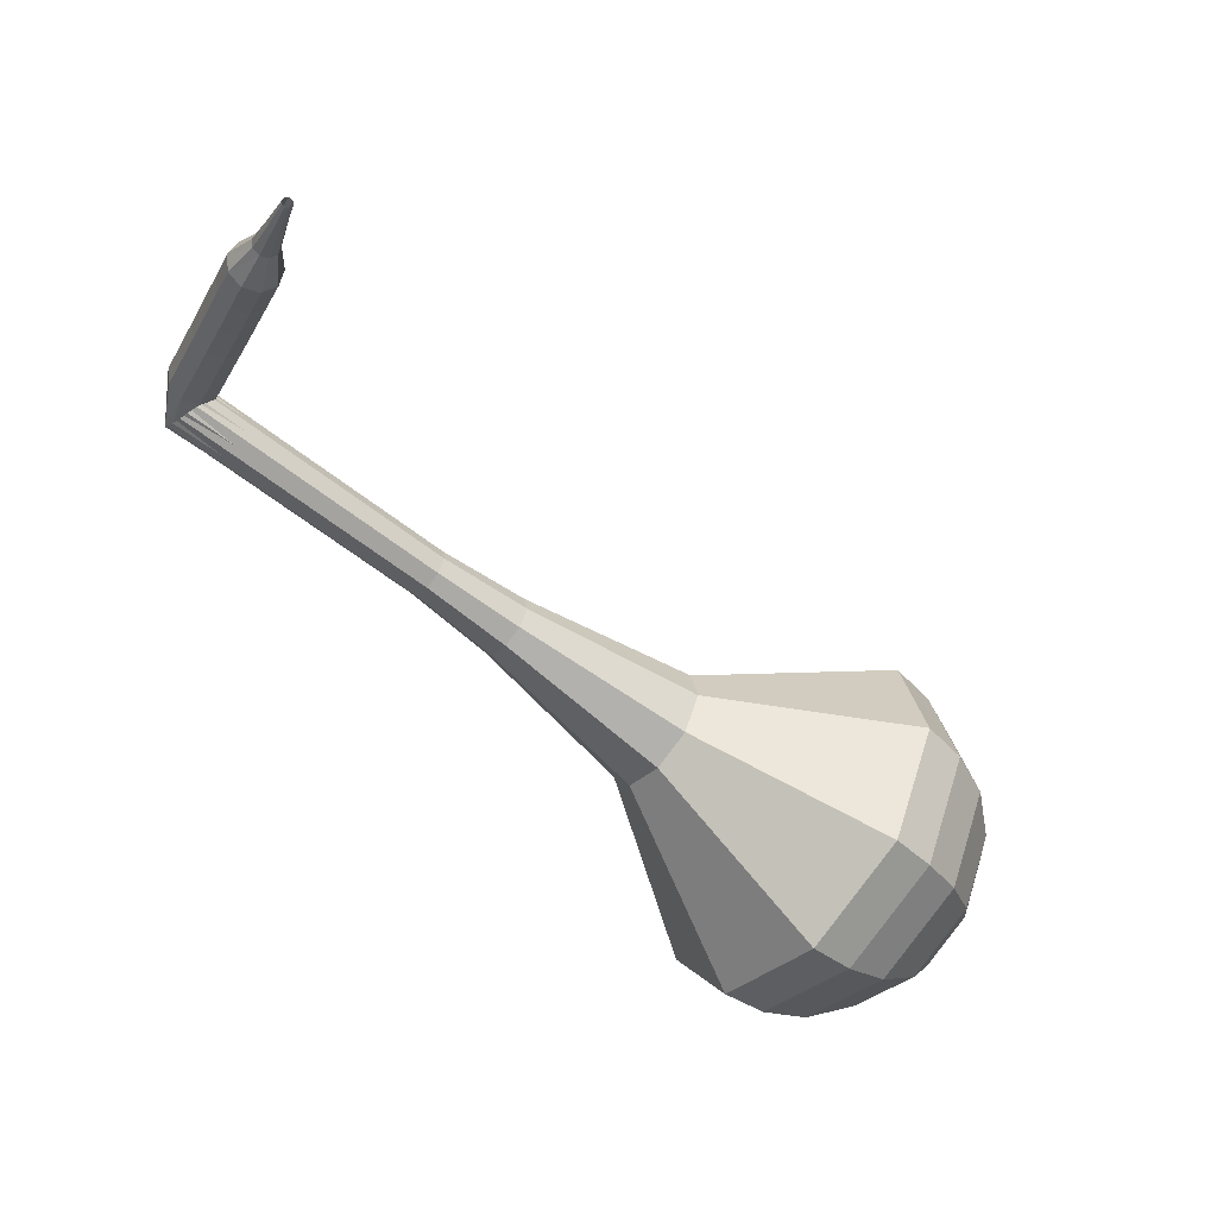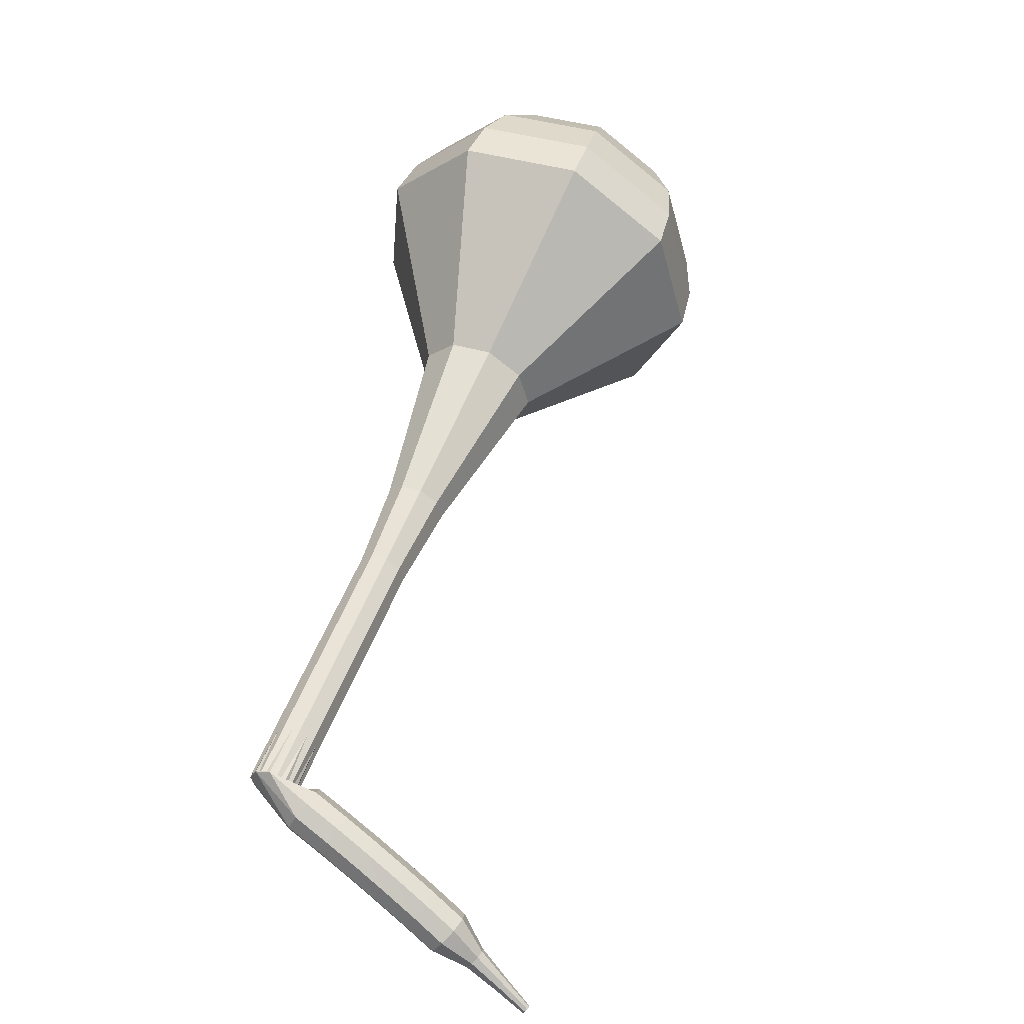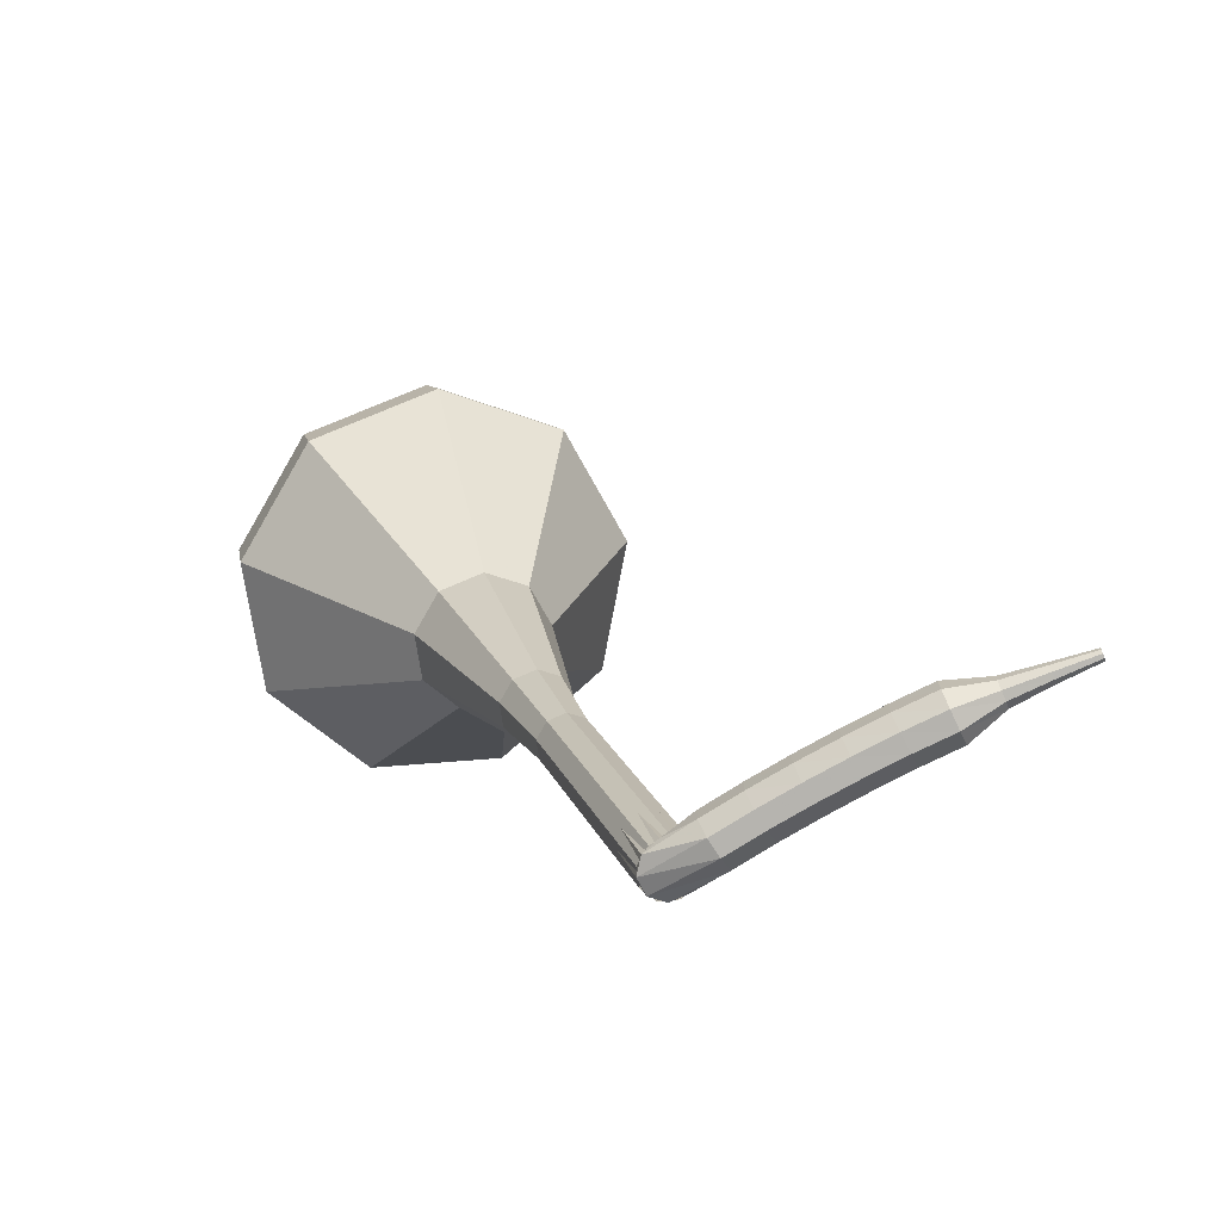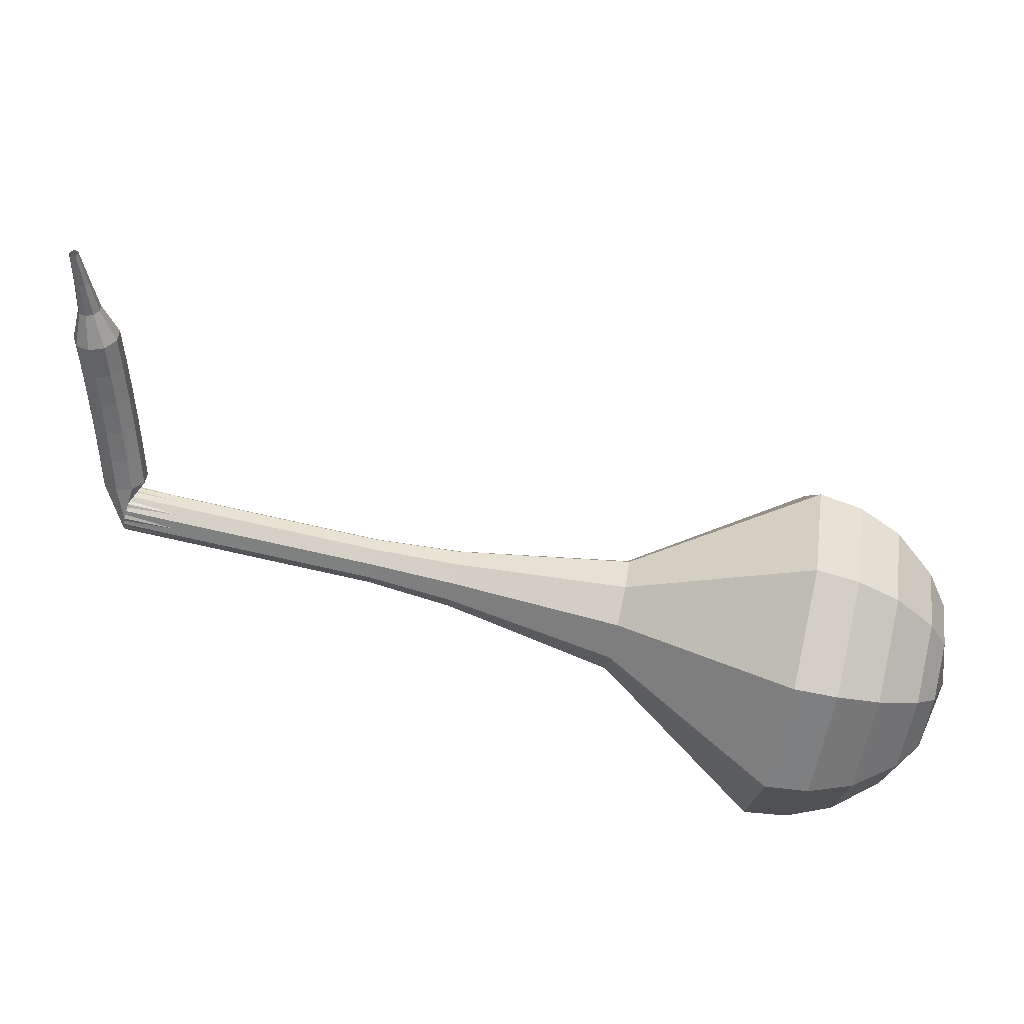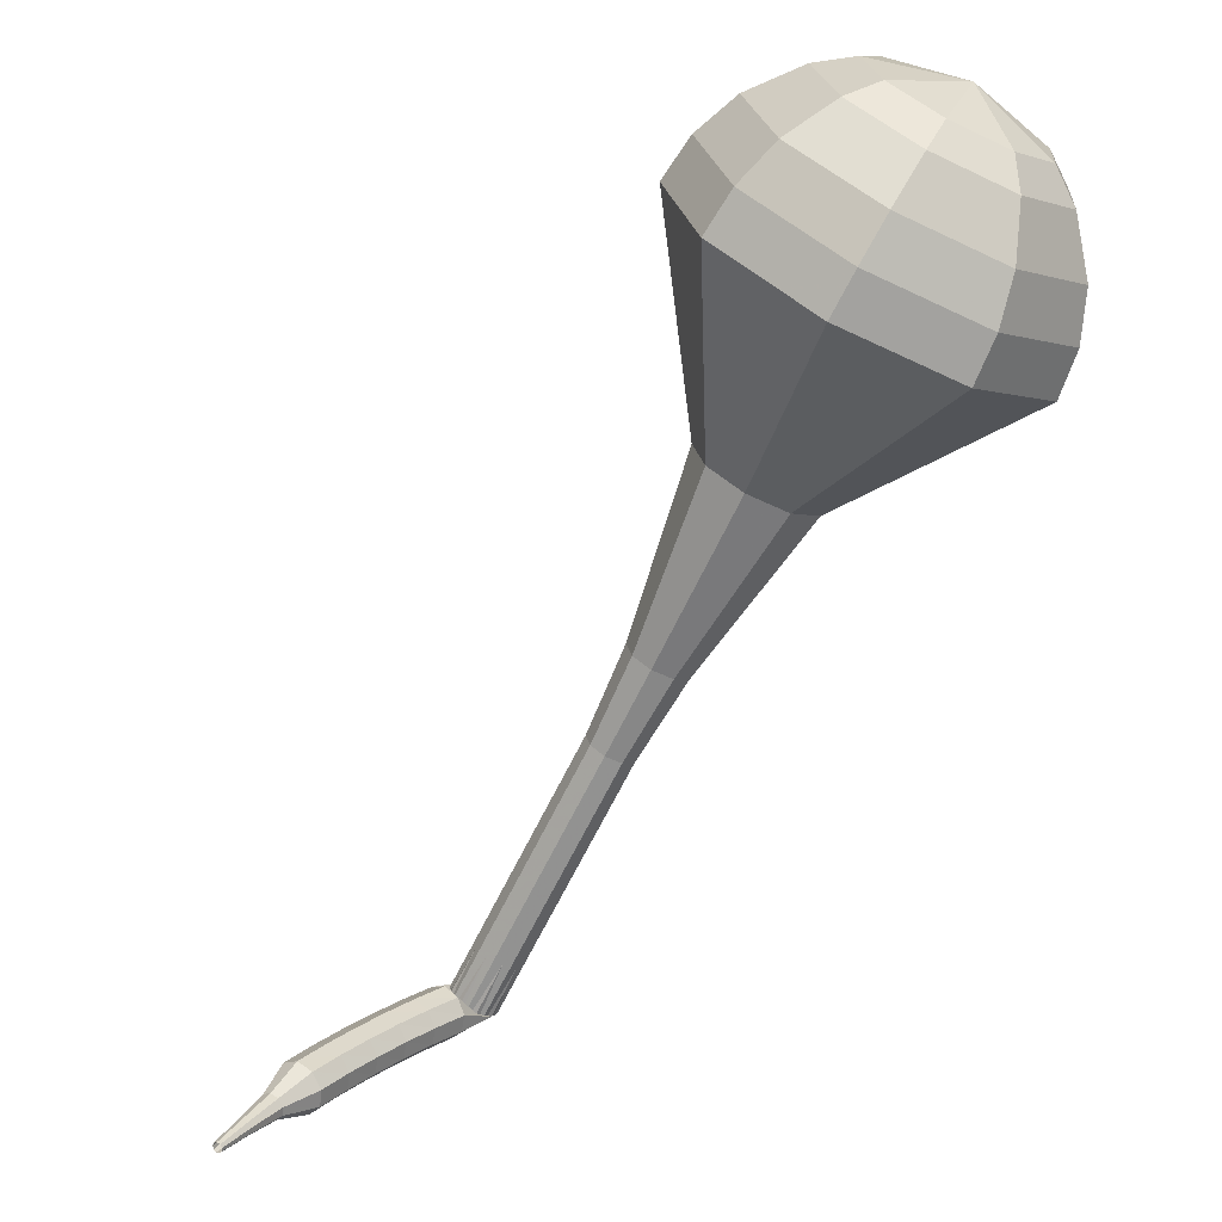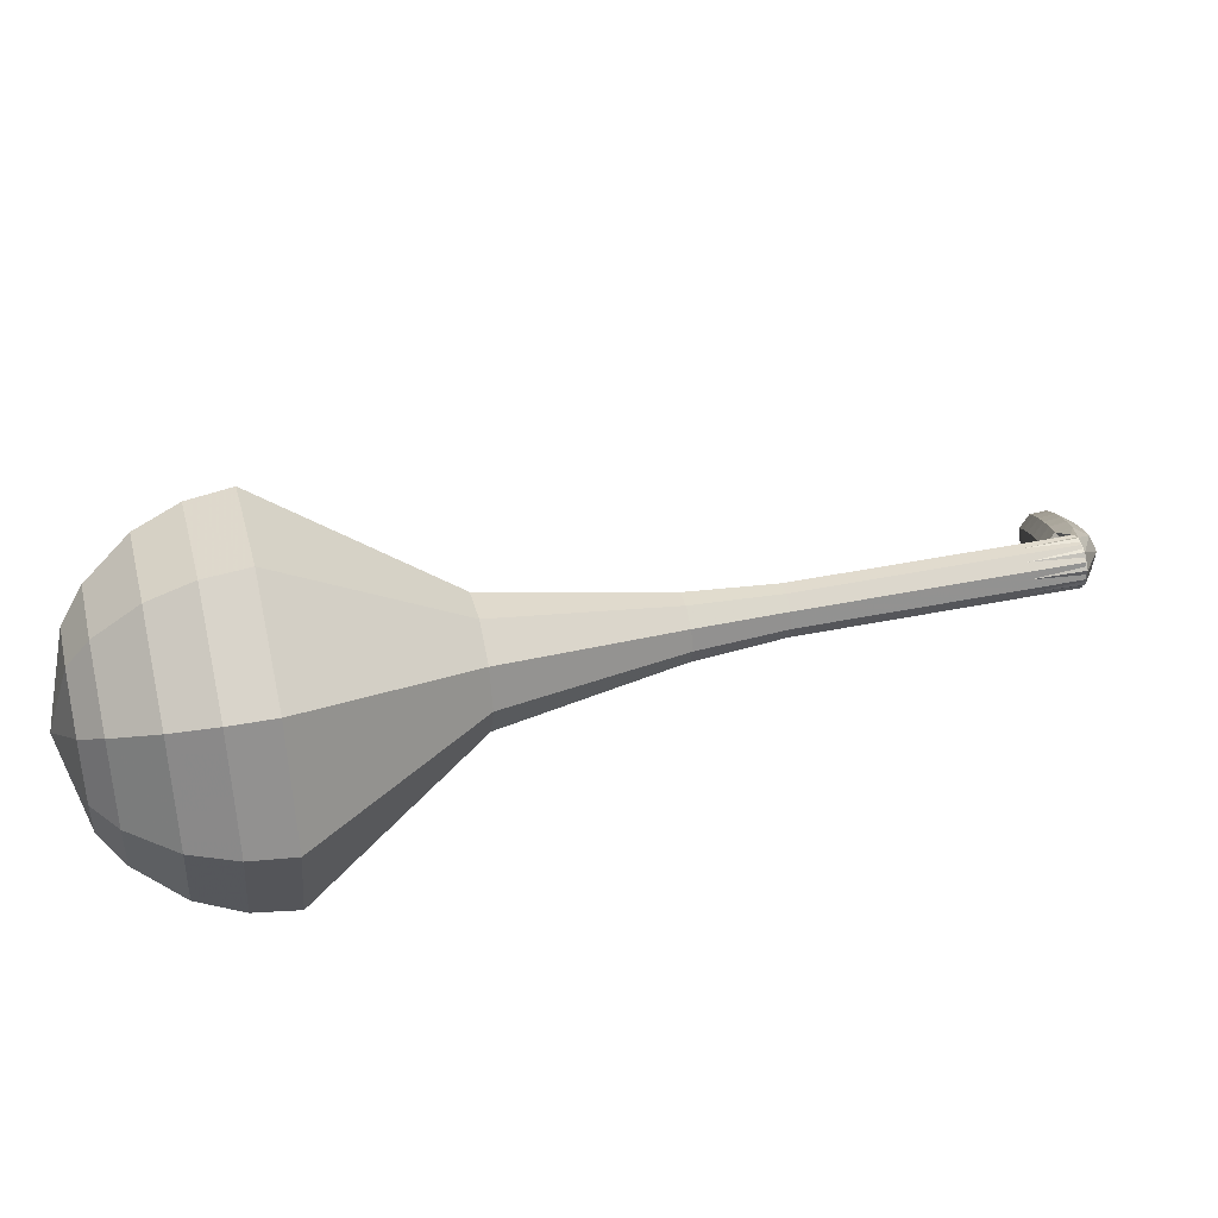
<metadata>
{"format":"obj","ext":"obj","renderer":"f3d","projection":"perspective","resolution":1024,"background":"white","views":[{"elev":-50.4,"azim":-101.7,"up":"+Y"},{"elev":56.4,"azim":-130.9,"up":"+Y"},{"elev":-49.1,"azim":-132.0,"up":"+Z"},{"elev":-73.4,"azim":-73.2,"up":"+Y"},{"elev":33.7,"azim":-30.0,"up":"+Z"},{"elev":27.4,"azim":105.3,"up":"+Y"}]}
</metadata>
<code>
g tube1
v 176 146.7 130.9
v 179 147.5 129.4
v 180.8 150.2 128.6
v 180.7 153.6 128.9
v 178.8 156.1 130.1
v 175.8 156.5 131.7
v 173.3 154.6 133
v 172.3 151.3 133.3
v 173.4 148.2 132.5
v 176 146.7 130.9
v 176.7 148 131.8
v 178.8 148.6 130.6
v 180.2 150.6 130
v 180.1 153 130.2
v 178.6 154.8 131.2
v 176.5 155.1 132.4
v 174.6 153.7 133.3
v 173.9 151.4 133.5
v 174.7 149.1 132.9
v 176.7 148 131.8
v 177.6 151.5 132.6
v 177.6 151.5 132.6
v 177.6 151.5 132.6
v 177.6 151.5 132.6
v 177.6 151.5 132.6
v 177.6 151.5 132.6
v 177.6 151.5 132.6
v 177.6 151.5 132.6
v 177.6 151.5 132.6
v 177.6 151.5 132.6
v 159.9 154.8 99.84
v 160.4 154.6 99.51
v 160.6 153.9 99.33
v 160.5 153.3 99.39
v 160 152.9 99.66
v 159.4 152.9 100
v 159 153.4 100.3
v 158.9 154.1 100.3
v 159.3 154.7 100.2
v 159.9 154.8 99.84
v 158 154.4 100.2
v 158 154.1 99.58
v 158.1 153.5 99.24
v 158.3 152.9 99.36
v 158.5 152.5 99.87
v 158.7 152.5 100.5
v 158.7 153 101
v 158.5 153.7 101.2
v 158.3 154.2 100.8
v 158 154.4 100.2
v 156.6 153.9 100.6
v 156.6 153.6 99.93
v 156.7 153.1 99.6
v 156.9 152.4 99.71
v 157.2 152.1 100.2
v 157.3 152.1 100.9
v 157.3 152.6 101.4
v 157.1 153.2 101.5
v 156.8 153.7 101.2
v 156.6 153.9 100.6
v 155.2 153.4 100.9
v 155.2 153.1 100.3
v 155.3 152.6 99.93
v 155.5 151.9 100
v 155.8 151.6 100.6
v 155.9 151.6 101.2
v 155.9 152.1 101.7
v 155.7 152.7 101.9
v 155.4 153.2 101.5
v 155.2 153.4 100.9
v 153.8 152.9 101.2
v 153.8 152.6 100.6
v 153.9 152 100.3
v 154.2 151.4 100.4
v 154.5 151.1 100.9
v 154.6 151.1 101.6
v 154.5 151.6 102.1
v 154.3 152.2 102.2
v 154 152.7 101.8
v 153.8 152.9 101.2
v 152.4 152.3 101.5
v 152.4 152.1 100.9
v 152.6 151.5 100.6
v 152.9 150.9 100.7
v 153.1 150.5 101.2
v 153.3 150.6 101.9
v 153.2 151 102.4
v 152.9 151.6 102.5
v 152.7 152.2 102.2
v 152.4 152.3 101.5
v 151.1 151.7 101.8
v 151.1 151.4 101.2
v 151.3 150.9 100.9
v 151.6 150.3 101
v 151.8 149.9 101.5
v 152 150 102.2
v 151.9 150.4 102.7
v 151.6 151 102.8
v 151.3 151.6 102.5
v 151.1 151.7 101.8
v 150 150.6 102.1
v 150 150.5 101.8
v 150.1 150.2 101.6
v 150.3 149.9 101.7
v 150.4 149.7 101.9
v 150.4 149.8 102.3
v 150.4 150 102.5
v 150.2 150.3 102.6
v 150.1 150.5 102.4
v 150 150.6 102.1
v 148.8 149.8 102.3
v 148.8 149.7 102.1
v 148.9 149.5 102
v 149 149.3 102.1
v 149.1 149.2 102.2
v 149.1 149.2 102.5
v 149.1 149.4 102.6
v 149 149.6 102.7
v 148.8 149.7 102.6
v 148.8 149.8 102.3
v 147.6 149 102.6
v 147.6 148.9 102.5
v 147.6 148.8 102.4
v 147.7 148.7 102.4
v 147.7 148.6 102.5
v 147.8 148.6 102.7
v 147.7 148.7 102.8
v 147.7 148.8 102.8
v 147.6 148.9 102.7
v 147.6 149 102.6
f 1 2 12
f 12 11 1
f 2 3 13
f 13 12 2
f 3 4 14
f 14 13 3
f 4 5 15
f 15 14 4
f 5 6 16
f 16 15 5
f 6 7 17
f 17 16 6
f 7 8 18
f 18 17 7
f 8 9 19
f 19 18 8
f 9 10 20
f 20 19 9
f 11 12 22
f 22 21 11
f 12 13 23
f 23 22 12
f 13 14 24
f 24 23 13
f 14 15 25
f 25 24 14
f 15 16 26
f 26 25 15
f 16 17 27
f 27 26 16
f 17 18 28
f 28 27 17
f 18 19 29
f 29 28 18
f 19 20 30
f 30 29 19
f 21 22 32
f 32 31 21
f 22 23 33
f 33 32 22
f 23 24 34
f 34 33 23
f 24 25 35
f 35 34 24
f 25 26 36
f 36 35 25
f 26 27 37
f 37 36 26
f 27 28 38
f 38 37 27
f 28 29 39
f 39 38 28
f 29 30 40
f 40 39 29
f 31 32 42
f 42 41 31
f 32 33 43
f 43 42 32
f 33 34 44
f 44 43 33
f 34 35 45
f 45 44 34
f 35 36 46
f 46 45 35
f 36 37 47
f 47 46 36
f 37 38 48
f 48 47 37
f 38 39 49
f 49 48 38
f 39 40 50
f 50 49 39
f 41 42 52
f 52 51 41
f 42 43 53
f 53 52 42
f 43 44 54
f 54 53 43
f 44 45 55
f 55 54 44
f 45 46 56
f 56 55 45
f 46 47 57
f 57 56 46
f 47 48 58
f 58 57 47
f 48 49 59
f 59 58 48
f 49 50 60
f 60 59 49
f 51 52 62
f 62 61 51
f 52 53 63
f 63 62 52
f 53 54 64
f 64 63 53
f 54 55 65
f 65 64 54
f 55 56 66
f 66 65 55
f 56 57 67
f 67 66 56
f 57 58 68
f 68 67 57
f 58 59 69
f 69 68 58
f 59 60 70
f 70 69 59
f 61 62 72
f 72 71 61
f 62 63 73
f 73 72 62
f 63 64 74
f 74 73 63
f 64 65 75
f 75 74 64
f 65 66 76
f 76 75 65
f 66 67 77
f 77 76 66
f 67 68 78
f 78 77 67
f 68 69 79
f 79 78 68
f 69 70 80
f 80 79 69
f 71 72 82
f 82 81 71
f 72 73 83
f 83 82 72
f 73 74 84
f 84 83 73
f 74 75 85
f 85 84 74
f 75 76 86
f 86 85 75
f 76 77 87
f 87 86 76
f 77 78 88
f 88 87 77
f 78 79 89
f 89 88 78
f 79 80 90
f 90 89 79
f 81 82 92
f 92 91 81
f 82 83 93
f 93 92 82
f 83 84 94
f 94 93 83
f 84 85 95
f 95 94 84
f 85 86 96
f 96 95 85
f 86 87 97
f 97 96 86
f 87 88 98
f 98 97 87
f 88 89 99
f 99 98 88
f 89 90 100
f 100 99 89
f 91 92 102
f 102 101 91
f 92 93 103
f 103 102 92
f 93 94 104
f 104 103 93
f 94 95 105
f 105 104 94
f 95 96 106
f 106 105 95
f 96 97 107
f 107 106 96
f 97 98 108
f 108 107 97
f 98 99 109
f 109 108 98
f 99 100 110
f 110 109 99
f 101 102 112
f 112 111 101
f 102 103 113
f 113 112 102
f 103 104 114
f 114 113 103
f 104 105 115
f 115 114 104
f 105 106 116
f 116 115 105
f 106 107 117
f 117 116 106
f 107 108 118
f 118 117 107
f 108 109 119
f 119 118 108
f 109 110 120
f 120 119 109
f 111 112 122
f 122 121 111
f 112 113 123
f 123 122 112
f 113 114 124
f 124 123 113
f 114 115 125
f 125 124 114
f 115 116 126
f 126 125 115
f 116 117 127
f 127 126 116
f 117 118 128
f 128 127 117
f 118 119 129
f 129 128 118
f 119 120 130
f 130 129 119
v 159.6 152.9 99.84
v 160.2 153 99.53
v 160.6 153.6 99.36
v 160.6 154.2 99.42
v 160.2 154.7 99.67
v 159.6 154.8 100
v 159.1 154.4 100.3
v 158.9 153.8 100.3
v 159.1 153.2 100.1
v 159.6 152.9 99.84
v 161.4 152.6 103.1
v 162 152.8 102.8
v 162.4 153.3 102.6
v 162.4 154 102.7
v 162 154.5 102.9
v 161.4 154.6 103.3
v 160.9 154.2 103.5
v 160.7 153.6 103.6
v 160.9 152.9 103.4
v 161.4 152.6 103.1
v 163.2 152.4 106.4
v 163.8 152.6 106.1
v 164.2 153.1 105.9
v 164.1 153.8 106
v 163.7 154.3 106.2
v 163.1 154.4 106.5
v 162.6 154 106.8
v 162.4 153.3 106.9
v 162.7 152.7 106.7
v 163.2 152.4 106.4
v 165 152.2 109.6
v 165.6 152.3 109.3
v 165.9 152.9 109.2
v 165.9 153.6 109.2
v 165.5 154 109.5
v 164.9 154.1 109.8
v 164.4 153.7 110.1
v 164.2 153.1 110.1
v 164.4 152.5 110
v 165 152.2 109.6
v 166.7 151.7 112.9
v 167.5 151.9 112.5
v 168 152.6 112.3
v 167.9 153.4 112.4
v 167.4 154.1 112.7
v 166.7 154.2 113.1
v 166 153.7 113.5
v 165.8 152.8 113.5
v 166 152 113.3
v 166.7 151.7 112.9
v 170.1 150 119.5
v 171.6 150.4 118.7
v 172.5 151.7 118.3
v 172.5 153.5 118.4
v 171.5 154.7 119
v 170 154.9 119.9
v 168.7 154 120.5
v 168.2 152.3 120.7
v 168.8 150.7 120.2
v 170.1 150 119.5
v 173 144.6 126
v 177.5 145.8 123.7
v 180.3 149.9 122.4
v 180.1 155 122.9
v 177.1 158.7 124.8
v 172.7 159.3 127.2
v 168.8 156.5 129.1
v 167.4 151.5 129.6
v 169.1 146.8 128.3
v 173 144.6 126
v 174 144.7 127.6
v 178.2 145.8 125.4
v 180.9 149.8 124.2
v 180.8 154.8 124.6
v 177.9 158.4 126.4
v 173.6 158.9 128.8
v 169.9 156.2 130.7
v 168.5 151.4 131.1
v 170.1 146.9 129.9
v 174 144.7 127.6
v 175 145.3 129.3
v 178.8 146.4 127.3
v 181.2 149.9 126.2
v 181.1 154.4 126.6
v 178.5 157.6 128.2
v 174.6 158.1 130.4
v 171.3 155.6 132
v 170.1 151.4 132.4
v 171.5 147.3 131.3
v 175 145.3 129.3
v 176 146.7 130.9
v 179 147.5 129.4
v 180.8 150.2 128.6
v 180.7 153.6 128.9
v 178.8 156.1 130.1
v 175.8 156.5 131.7
v 173.3 154.6 133
v 172.3 151.3 133.3
v 173.4 148.2 132.5
v 176 146.7 130.9
v 176.7 148 131.8
v 178.8 148.6 130.6
v 180.2 150.6 130
v 180.1 153 130.2
v 178.6 154.8 131.2
v 176.5 155.1 132.4
v 174.6 153.7 133.3
v 173.9 151.4 133.5
v 174.7 149.1 132.9
v 176.7 148 131.8
v 177.6 151.5 132.6
v 177.6 151.5 132.6
v 177.6 151.5 132.6
v 177.6 151.5 132.6
v 177.6 151.5 132.6
v 177.6 151.5 132.6
v 177.6 151.5 132.6
v 177.6 151.5 132.6
v 177.6 151.5 132.6
v 177.6 151.5 132.6
f 131 132 142
f 142 141 131
f 132 133 143
f 143 142 132
f 133 134 144
f 144 143 133
f 134 135 145
f 145 144 134
f 135 136 146
f 146 145 135
f 136 137 147
f 147 146 136
f 137 138 148
f 148 147 137
f 138 139 149
f 149 148 138
f 139 140 150
f 150 149 139
f 141 142 152
f 152 151 141
f 142 143 153
f 153 152 142
f 143 144 154
f 154 153 143
f 144 145 155
f 155 154 144
f 145 146 156
f 156 155 145
f 146 147 157
f 157 156 146
f 147 148 158
f 158 157 147
f 148 149 159
f 159 158 148
f 149 150 160
f 160 159 149
f 151 152 162
f 162 161 151
f 152 153 163
f 163 162 152
f 153 154 164
f 164 163 153
f 154 155 165
f 165 164 154
f 155 156 166
f 166 165 155
f 156 157 167
f 167 166 156
f 157 158 168
f 168 167 157
f 158 159 169
f 169 168 158
f 159 160 170
f 170 169 159
f 161 162 172
f 172 171 161
f 162 163 173
f 173 172 162
f 163 164 174
f 174 173 163
f 164 165 175
f 175 174 164
f 165 166 176
f 176 175 165
f 166 167 177
f 177 176 166
f 167 168 178
f 178 177 167
f 168 169 179
f 179 178 168
f 169 170 180
f 180 179 169
f 171 172 182
f 182 181 171
f 172 173 183
f 183 182 172
f 173 174 184
f 184 183 173
f 174 175 185
f 185 184 174
f 175 176 186
f 186 185 175
f 176 177 187
f 187 186 176
f 177 178 188
f 188 187 177
f 178 179 189
f 189 188 178
f 179 180 190
f 190 189 179
f 181 182 192
f 192 191 181
f 182 183 193
f 193 192 182
f 183 184 194
f 194 193 183
f 184 185 195
f 195 194 184
f 185 186 196
f 196 195 185
f 186 187 197
f 197 196 186
f 187 188 198
f 198 197 187
f 188 189 199
f 199 198 188
f 189 190 200
f 200 199 189
f 191 192 202
f 202 201 191
f 192 193 203
f 203 202 192
f 193 194 204
f 204 203 193
f 194 195 205
f 205 204 194
f 195 196 206
f 206 205 195
f 196 197 207
f 207 206 196
f 197 198 208
f 208 207 197
f 198 199 209
f 209 208 198
f 199 200 210
f 210 209 199
f 201 202 212
f 212 211 201
f 202 203 213
f 213 212 202
f 203 204 214
f 214 213 203
f 204 205 215
f 215 214 204
f 205 206 216
f 216 215 205
f 206 207 217
f 217 216 206
f 207 208 218
f 218 217 207
f 208 209 219
f 219 218 208
f 209 210 220
f 220 219 209
f 211 212 222
f 222 221 211
f 212 213 223
f 223 222 212
f 213 214 224
f 224 223 213
f 214 215 225
f 225 224 214
f 215 216 226
f 226 225 215
f 216 217 227
f 227 226 216
f 217 218 228
f 228 227 217
f 218 219 229
f 229 228 218
f 219 220 230
f 230 229 219
f 221 222 232
f 232 231 221
f 222 223 233
f 233 232 222
f 223 224 234
f 234 233 223
f 224 225 235
f 235 234 224
f 225 226 236
f 236 235 225
f 226 227 237
f 237 236 226
f 227 228 238
f 238 237 227
f 228 229 239
f 239 238 228
f 229 230 240
f 240 239 229
f 231 232 242
f 242 241 231
f 232 233 243
f 243 242 232
f 233 234 244
f 244 243 233
f 234 235 245
f 245 244 234
f 235 236 246
f 246 245 235
f 236 237 247
f 247 246 236
f 237 238 248
f 248 247 237
f 238 239 249
f 249 248 238
f 239 240 250
f 250 249 239
g

</code>
